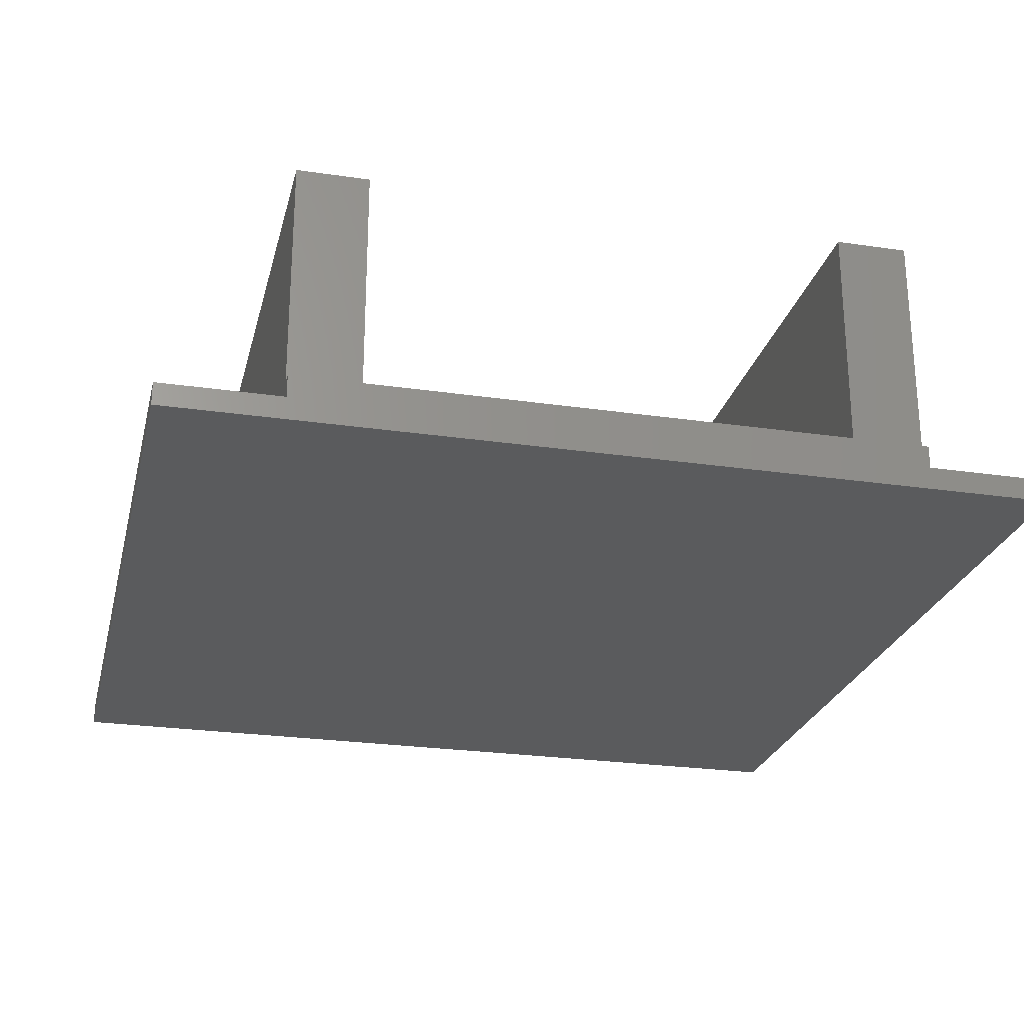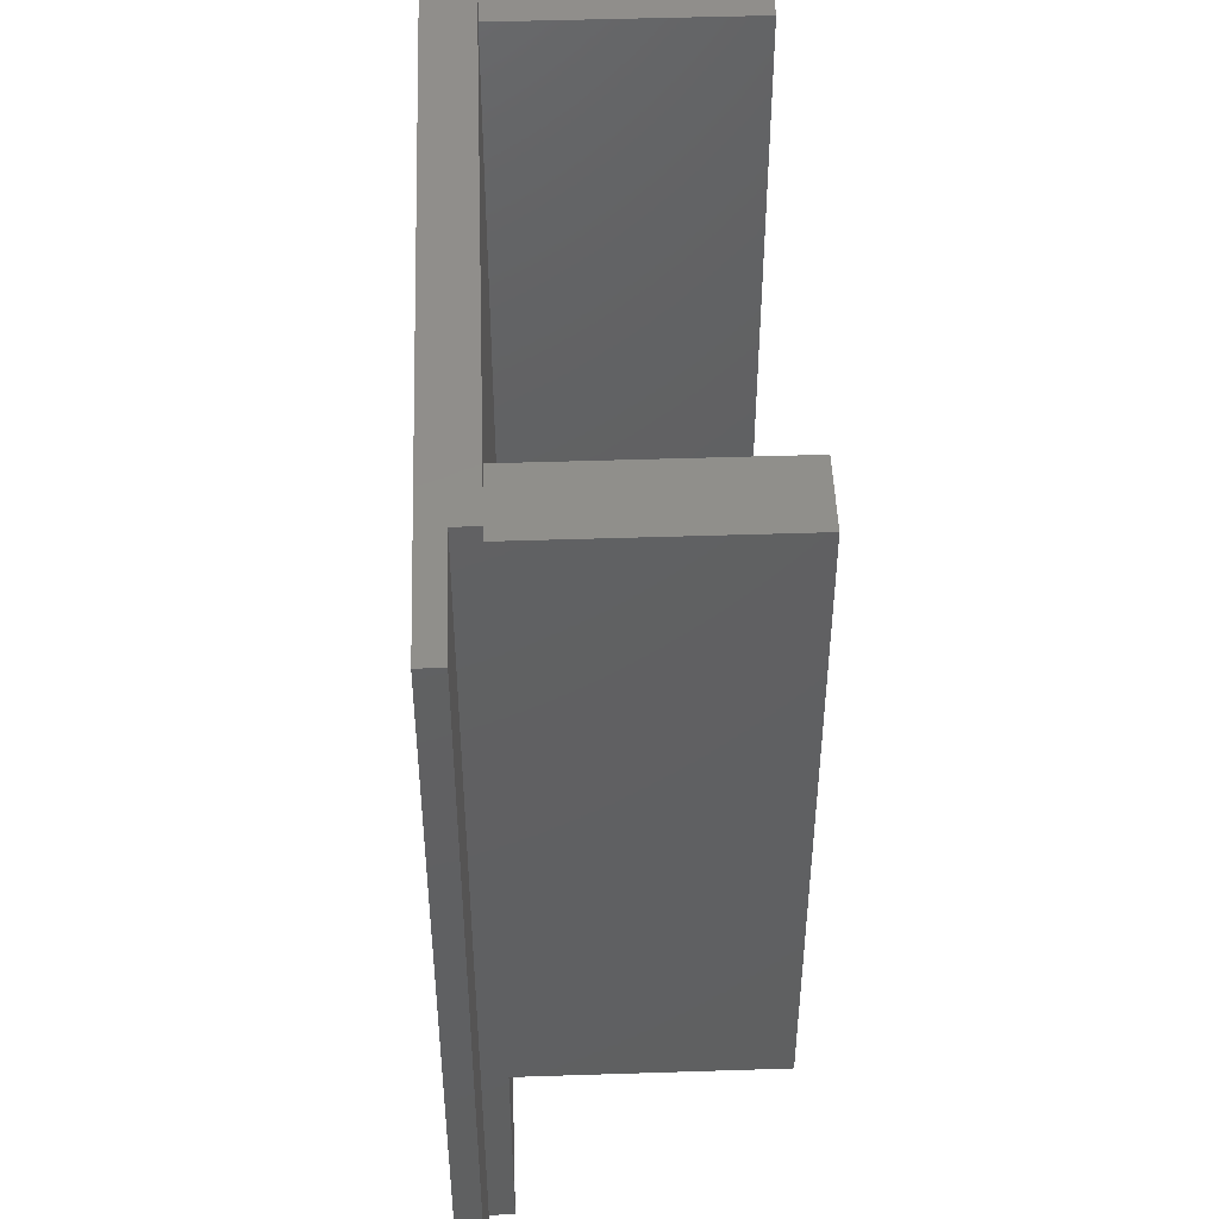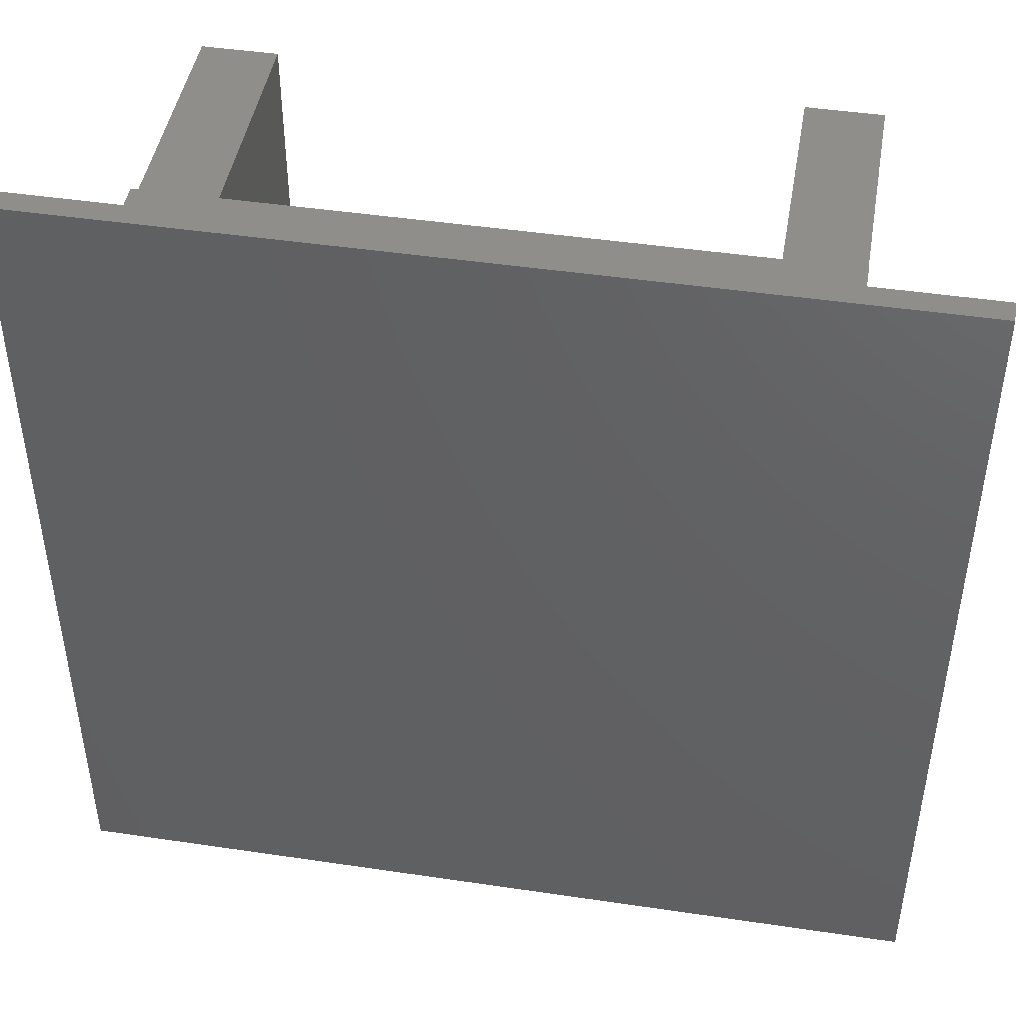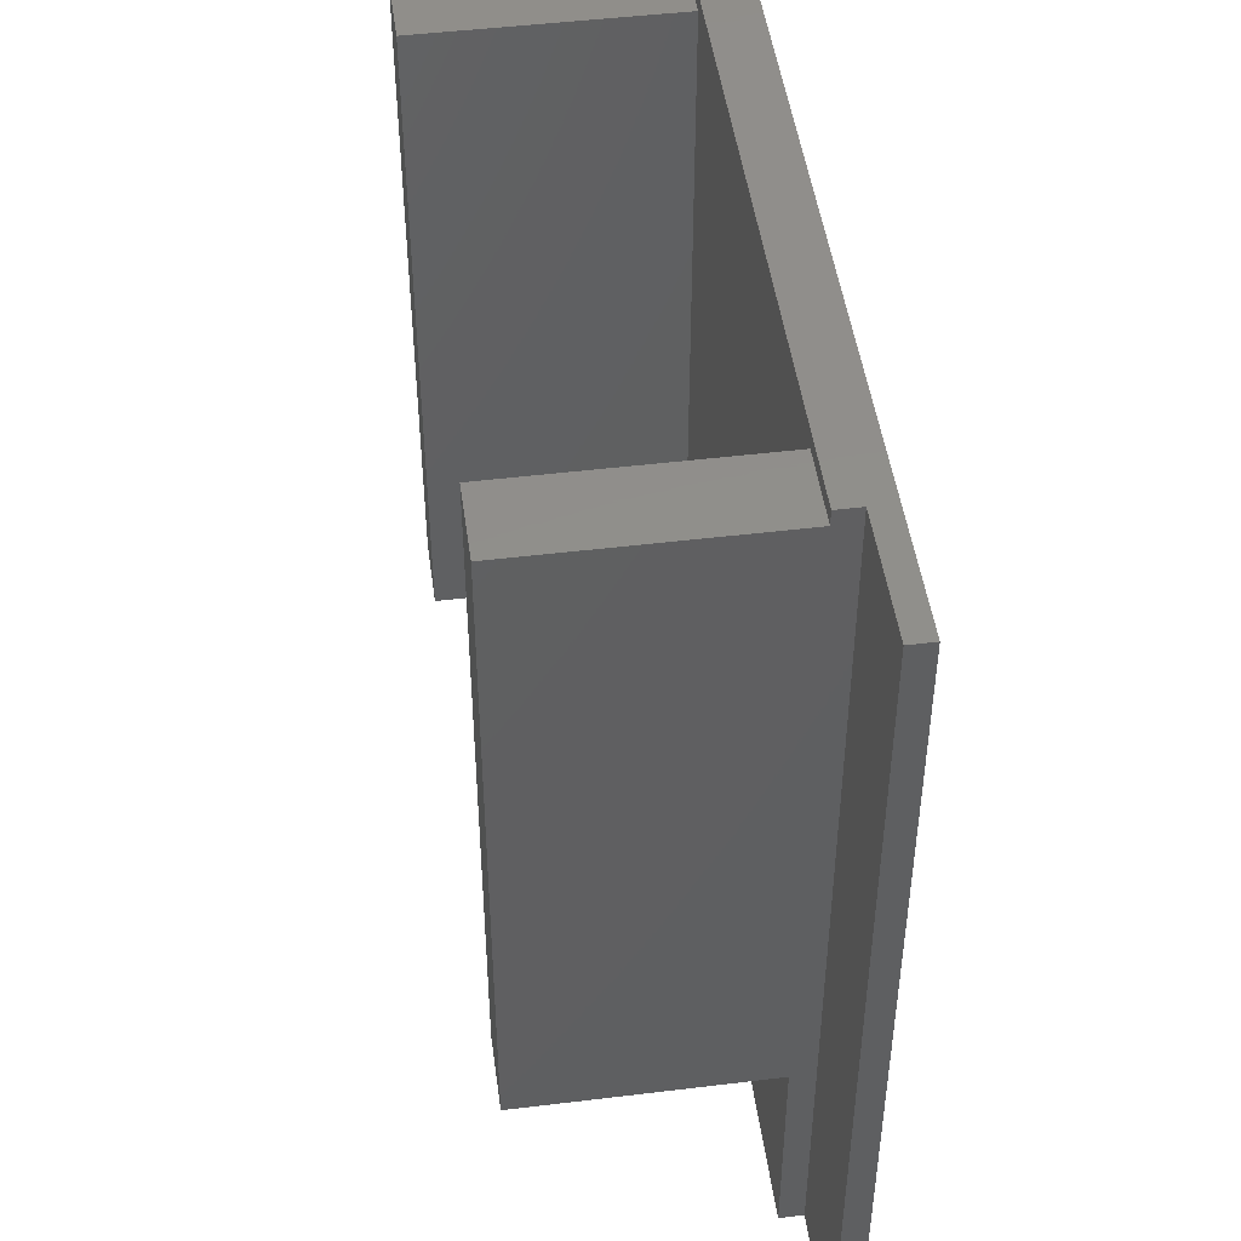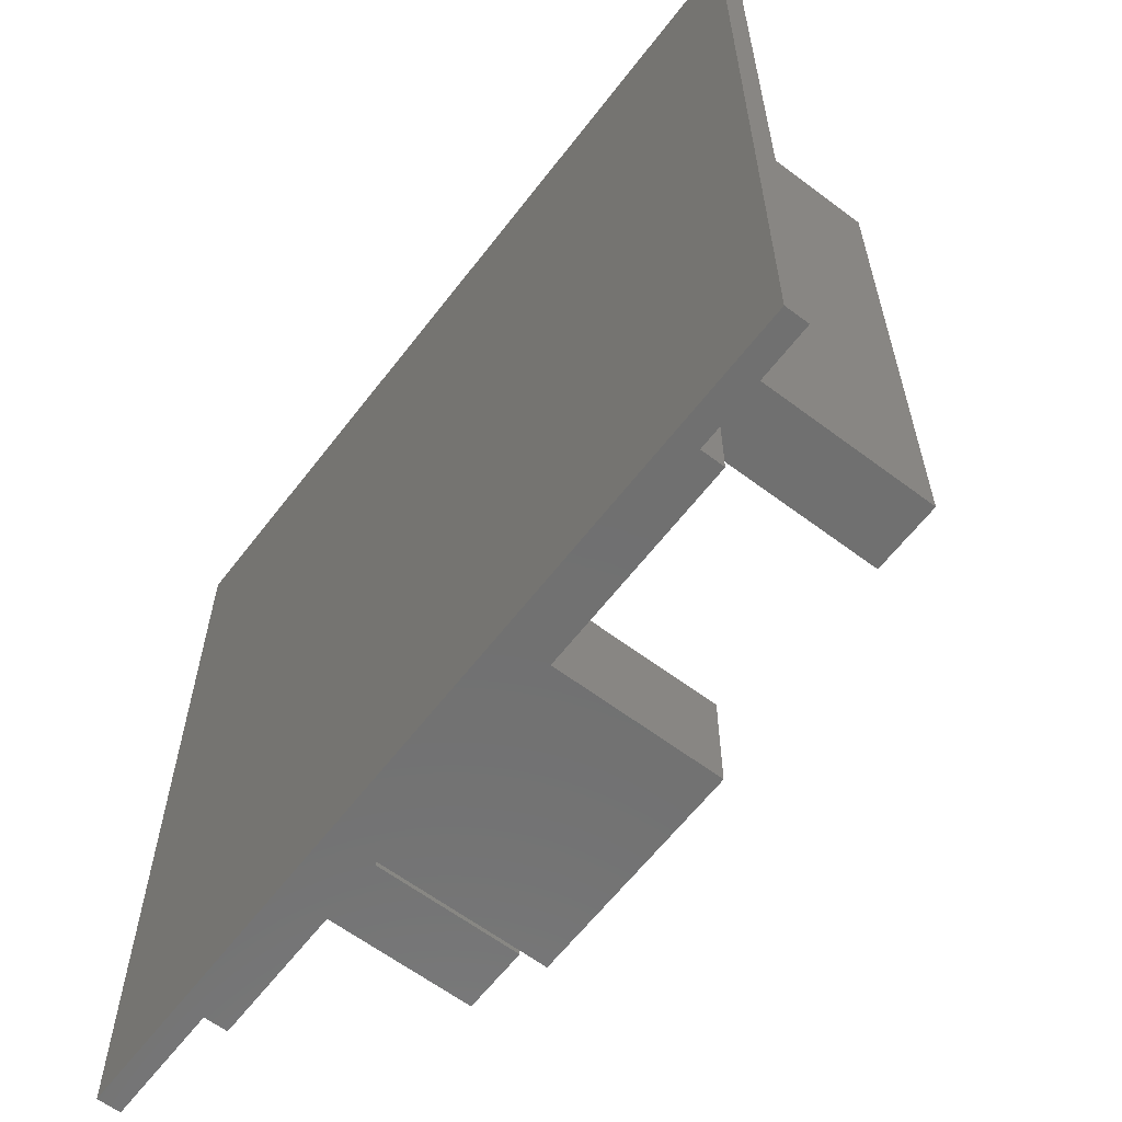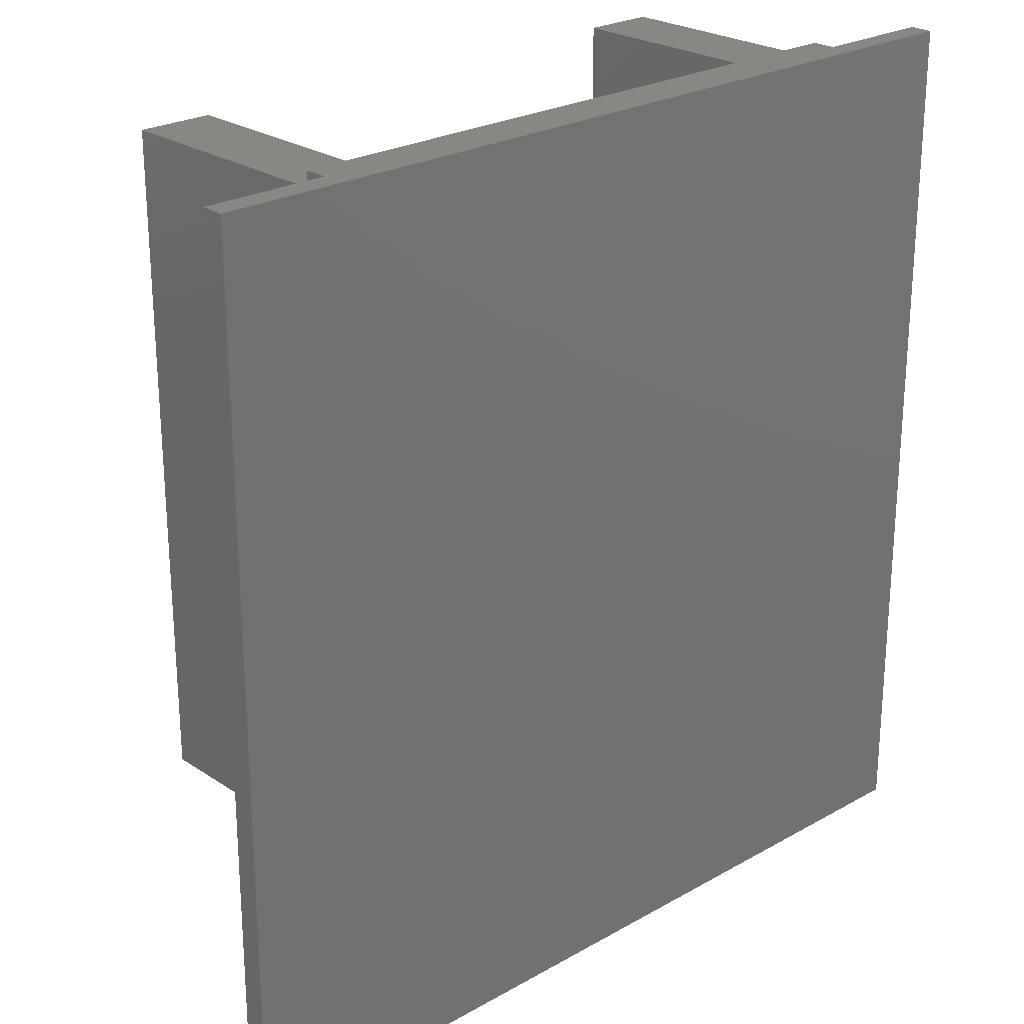
<metadata>
{"format":"stl","ext":"stl","renderer":"f3d","projection":"perspective","resolution":1024,"background":"white","views":[{"elev":-25.1,"azim":166.6,"up":"+Z"},{"elev":48.1,"azim":-92.1,"up":"+Y"},{"elev":45.6,"azim":-170.3,"up":"+Y"},{"elev":47.8,"azim":82.2,"up":"+Y"},{"elev":-62.0,"azim":-127.4,"up":"+Y"},{"elev":24.6,"azim":137.2,"up":"+Y"}]}
</metadata>
<code>
# stl→obj: 40 verts, 88 faces
v 3.433 9.75 -21.28
v 2.648 9.59 -21.28
v -3.433 9.75 -21.28
v -2.648 9.59 -21.28
v 3.433 9.59 -21.28
v -3.433 9.59 -21.28
v -3.433 2.625 -21.28
v -3.433 2.625 -18.73
v -2.648 2.625 -21.28
v -2.648 2.625 -18.73
v 3.433 2.625 -21.28
v 3.433 2.625 -18.73
v 3.433 9.59 -18.73
v 2.648 9.59 -18.73
v 2.648 2.625 -21.28
v 2.648 2.625 -18.73
v -3.433 0.25 -21.53
v -4.75 0.25 -21.53
v -4.75 0.25 -21.78
v -4.75 9.75 -21.53
v -3.433 9.75 -21.53
v -4.75 9.75 -21.78
v 4.75 0.25 -21.53
v 3.433 0.25 -21.53
v 4.75 0.25 -21.78
v 3.433 9.75 -21.53
v 4.75 9.75 -21.53
v 4.75 9.75 -21.78
v -3.433 9.59 -18.73
v -2.648 9.59 -18.73
v -3.433 0.25 -21.28
v 3.433 0.25 -21.28
v -1.202 0.25 -21.28
v 1.202 0.25 -21.28
v -1.202 0.25 -19.48
v 1.202 0.25 -19.48
v -1.202 1.438 -19.48
v 1.202 1.438 -19.48
v -1.202 1.438 -21.28
v 1.202 1.438 -21.28
f 1 2 3
f 3 2 4
f 1 5 2
f 6 3 4
f 7 8 9
f 9 8 10
f 11 12 5
f 5 12 13
f 5 13 2
f 2 13 14
f 15 16 11
f 11 16 12
f 17 18 19
f 20 21 22
f 23 24 25
f 26 27 28
f 3 1 21
f 21 1 26
f 28 22 26
f 26 22 21
f 29 8 30
f 30 8 10
f 6 21 7
f 7 21 17
f 17 21 18
f 18 21 20
f 18 20 19
f 19 20 22
f 25 28 23
f 23 28 27
f 23 27 24
f 24 27 26
f 12 13 16
f 16 13 14
f 15 2 9
f 9 2 4
f 31 7 17
f 24 11 32
f 21 6 3
f 1 5 26
f 1 3 2
f 2 3 4
f 32 11 15
f 1 2 5
f 6 4 3
f 31 9 7
f 6 7 29
f 29 7 8
f 7 9 8
f 8 9 10
f 9 4 10
f 10 4 30
f 4 6 30
f 30 6 29
f 11 5 12
f 12 5 13
f 5 2 13
f 13 2 14
f 2 15 14
f 14 15 16
f 15 11 16
f 16 11 12
f 19 25 17
f 17 25 24
f 17 24 33
f 33 24 34
f 35 36 37
f 37 36 38
f 17 33 31
f 33 39 31
f 31 39 9
f 32 34 24
f 15 40 32
f 32 40 34
f 39 40 9
f 9 40 15
f 33 34 35
f 35 34 36
f 34 40 36
f 36 40 38
f 40 39 38
f 38 39 37
f 28 25 22
f 22 25 19
f 5 11 26
f 26 11 24
f 33 35 39
f 39 35 37

</code>
